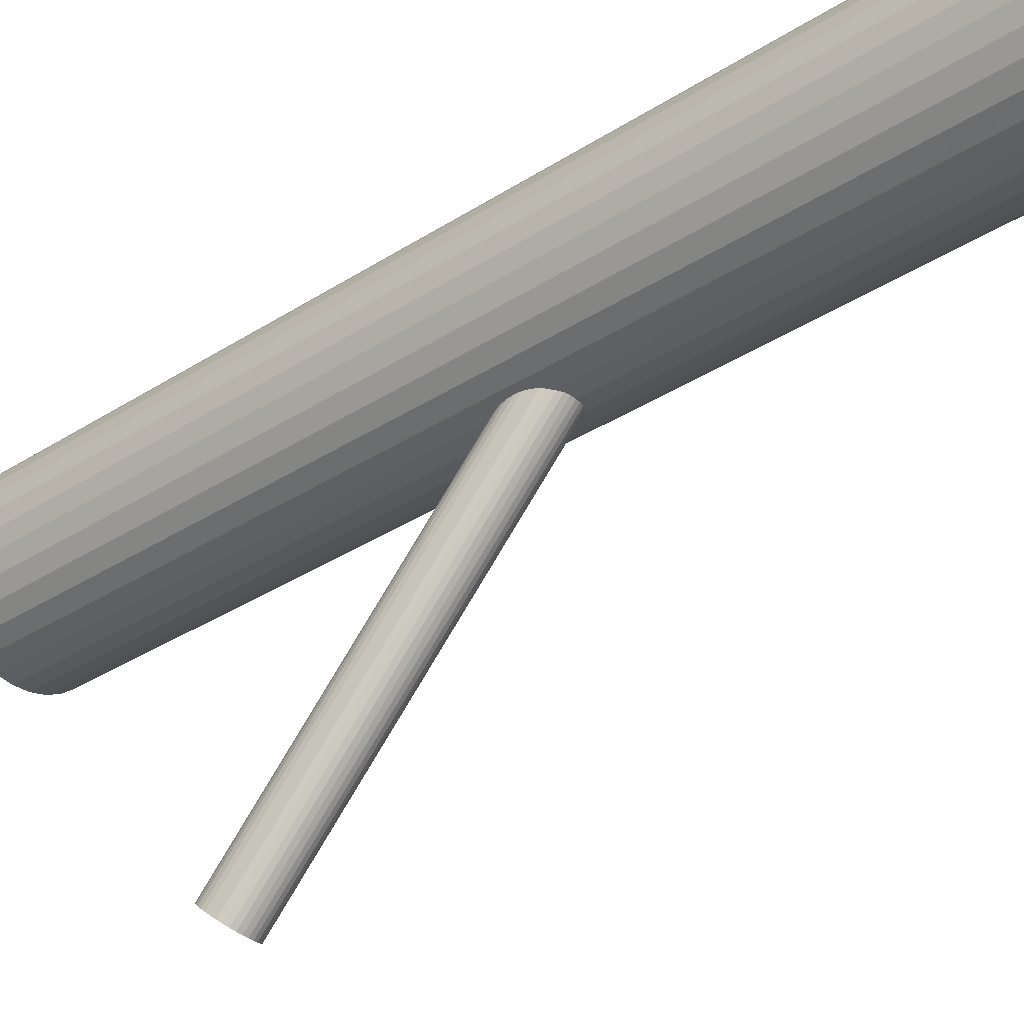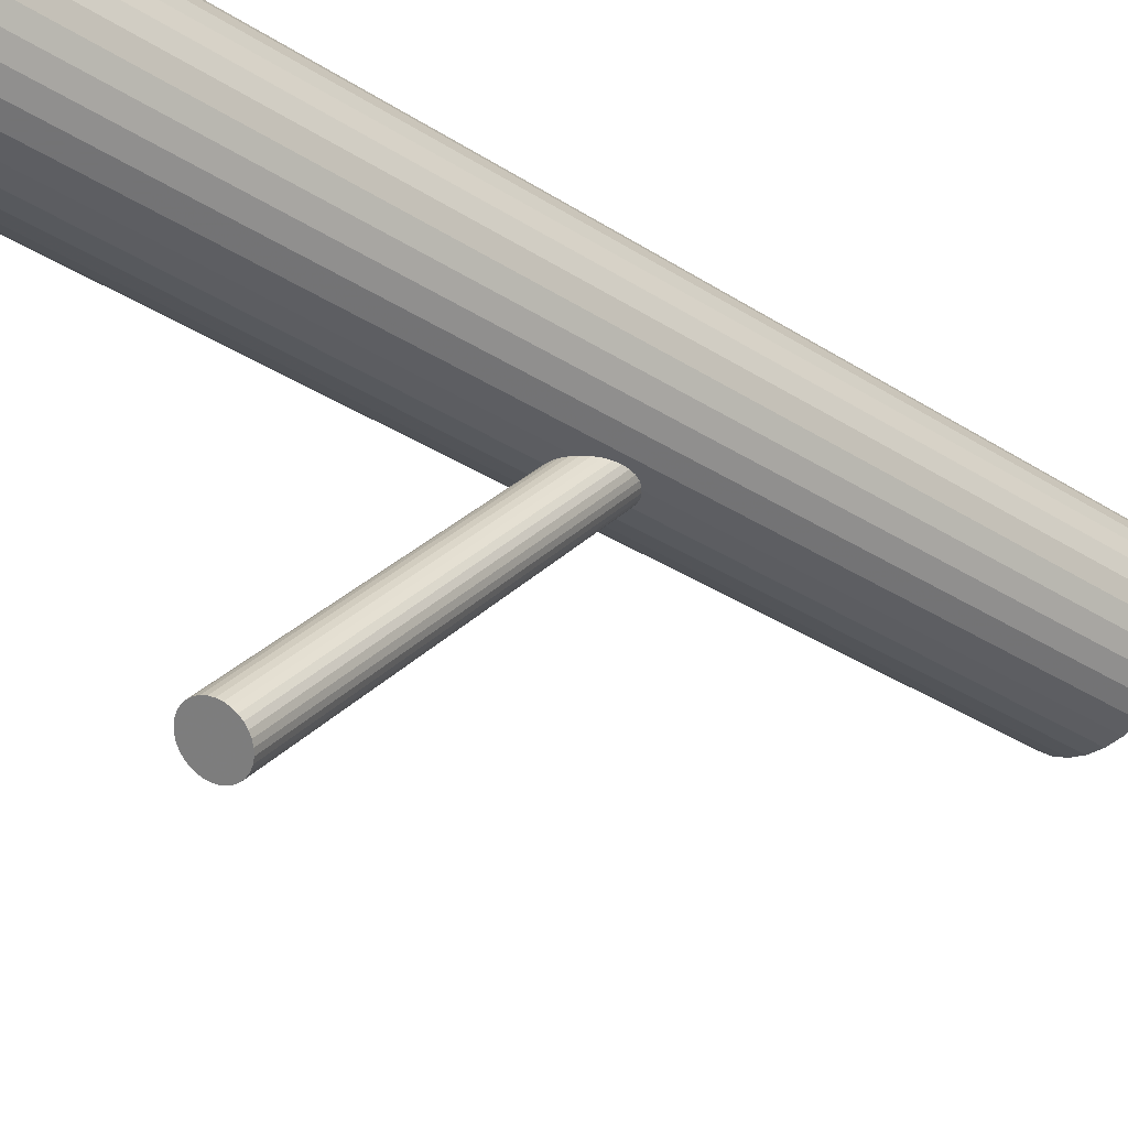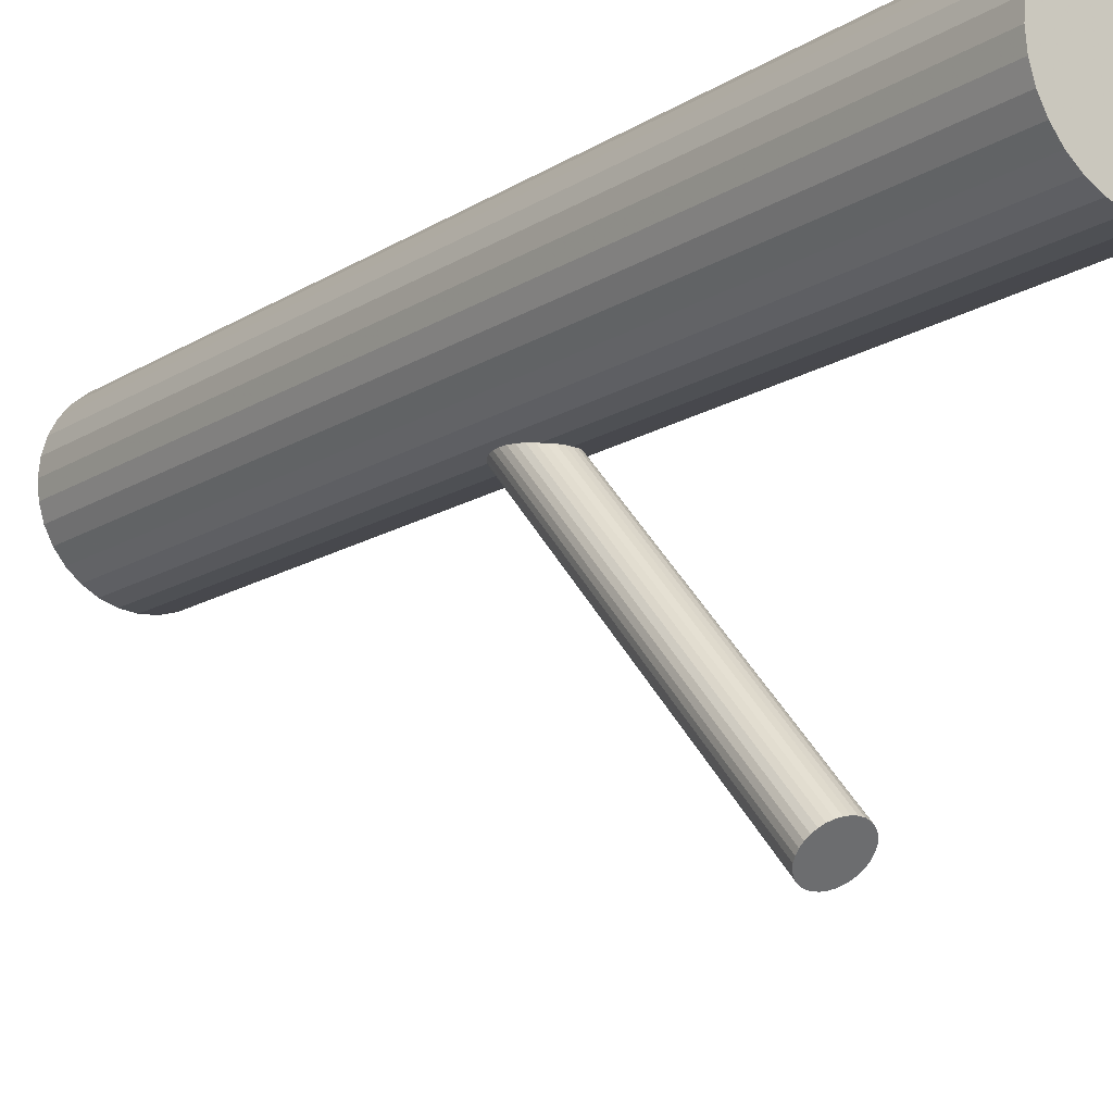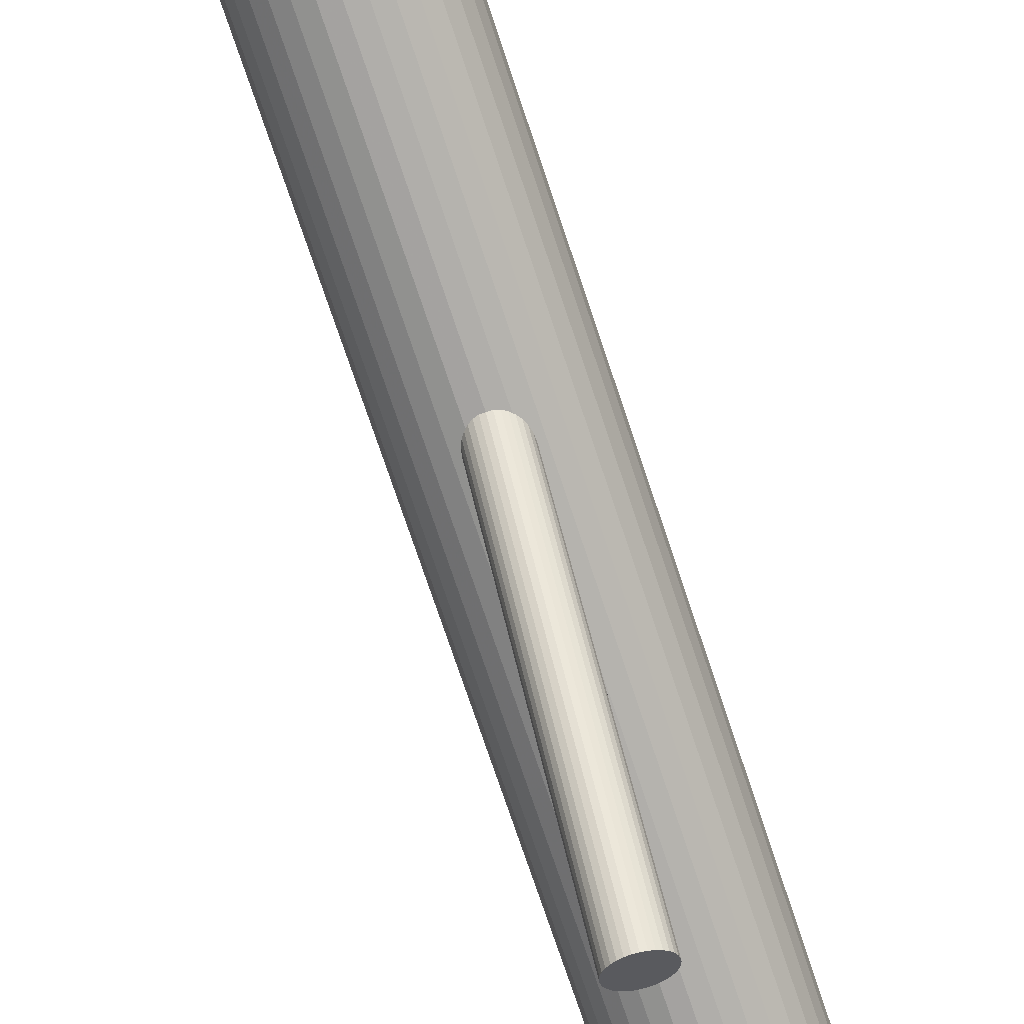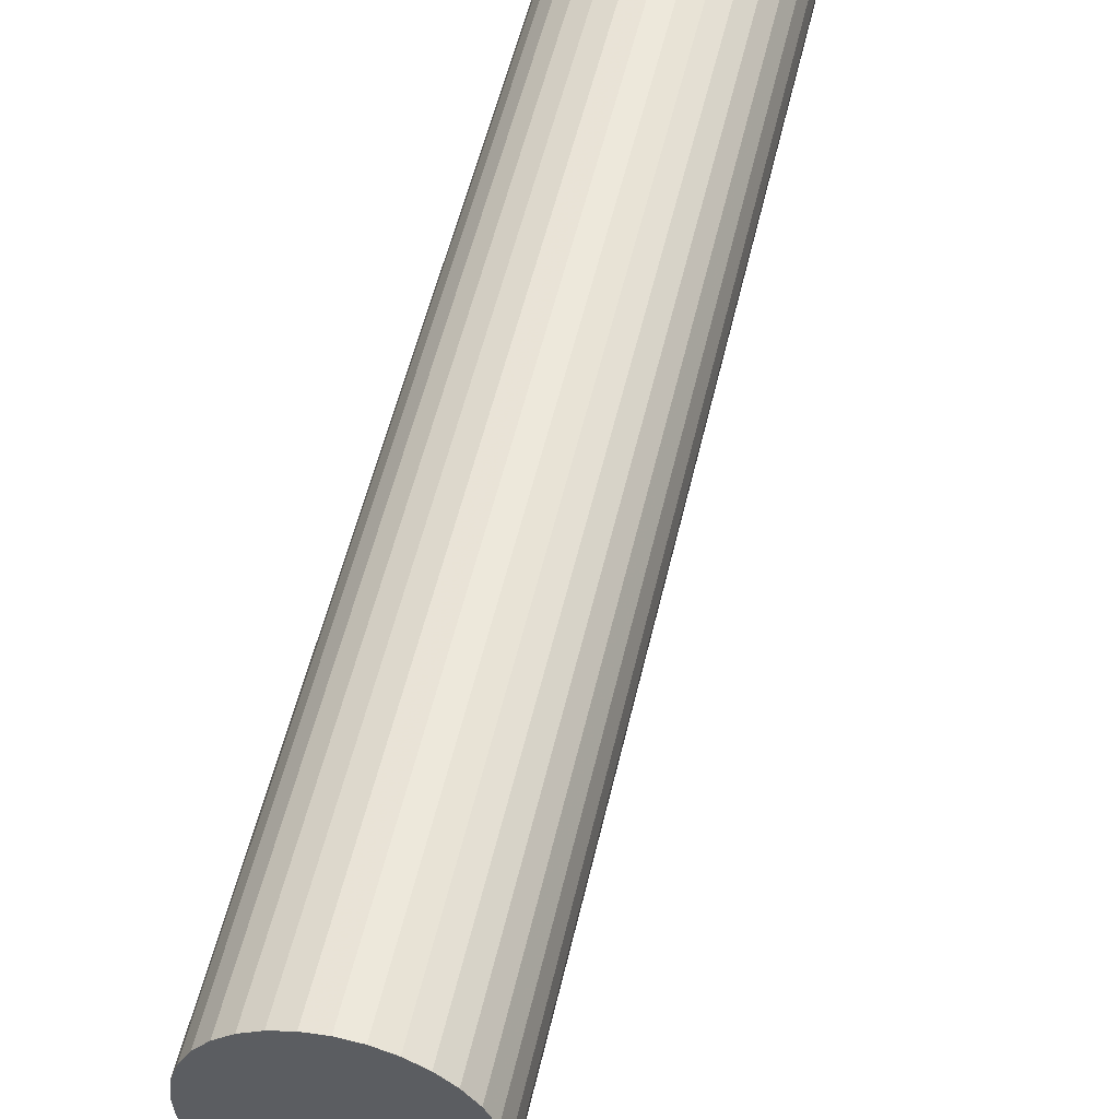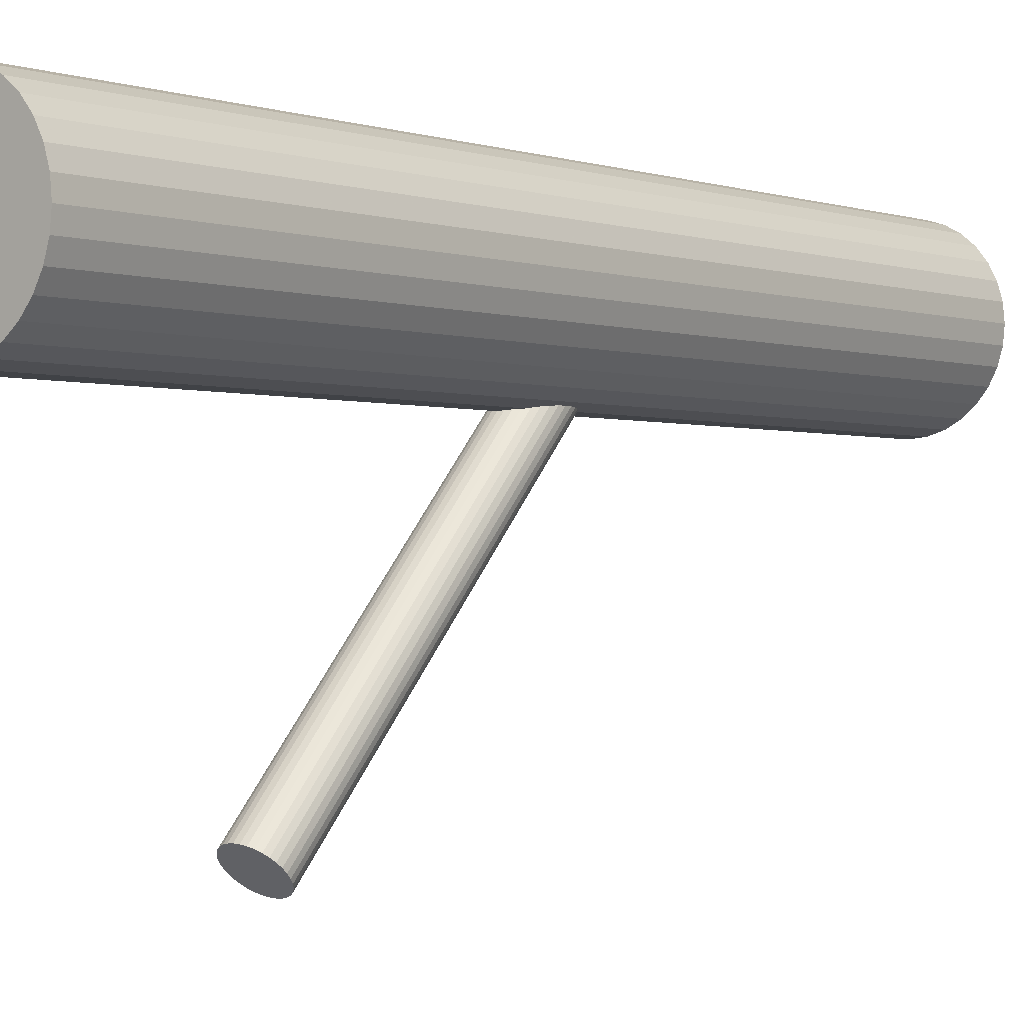
<metadata>
{"format":"obj","ext":"obj","renderer":"f3d","projection":"perspective","resolution":1024,"background":"white","views":[{"elev":-35.0,"azim":130.5,"up":"+Y"},{"elev":-33.6,"azim":48.6,"up":"+Y"},{"elev":-15.5,"azim":-37.5,"up":"+Y"},{"elev":-75.5,"azim":-161.4,"up":"+Y"},{"elev":50.6,"azim":12.4,"up":"+Y"},{"elev":-1.4,"azim":38.7,"up":"+Y"}]}
</metadata>
<code>
v -0 0.1716 -0.0817
v -0 0.1536 -0.101
v -0 0.1536 -0.5
v -0 0.1536 0.5
v -0 0.1356 -0.1204
v -0 0.2405 -0.5
v -0 0.2405 0.5
v -0 -0.2046 0.2684
v -0 -0.2225 0.2491
v -0 -0.2405 0.2298
v -0 0.0667 -0.5
v -0 0.0667 0.5
v -0.01868 0.1663 -0.08737
v -0.01868 0.1409 -0.1147
v -0.01868 -0.2098 0.2628
v -0.01868 -0.2353 0.2354
v -0.005153 0.136 -0.12
v -0.005153 -0.2049 0.2681
v -0.005153 -0.2402 0.2301
v -0.005153 0.1713 -0.08207
v 0.02641 0.1536 -0.101
v 0.02641 -0.2225 0.2491
v -0.04829 0.08135 -0.5
v -0.04829 0.08135 0.5
v -0.04829 0.2259 -0.5
v -0.04829 0.2259 0.5
v 0.01696 0.06837 -0.5
v 0.01696 0.06837 0.5
v 0.01696 0.2389 -0.5
v 0.01696 0.2389 0.5
v -0.07227 0.2019 -0.5
v -0.07227 0.2019 0.5
v -0.07227 0.1053 -0.5
v -0.07227 0.1053 0.5
v 0.02196 -0.2125 0.2598
v 0.02196 0.1436 -0.1118
v 0.02196 0.1636 -0.0903
v 0.02196 -0.2325 0.2384
v 0.08692 0.1536 -0.5
v 0.08692 0.1536 0.5
v -0.02591 -0.219 0.2529
v -0.02591 -0.2261 0.2453
v -0.02591 0.1571 -0.09727
v -0.02591 0.1501 -0.1048
v 0.06146 0.2151 -0.5
v 0.06146 0.2151 0.5
v 0.06146 0.09216 -0.5
v 0.06146 0.09216 0.5
v -0.08525 0.1706 -0.5
v -0.08525 0.1706 0.5
v -0.08525 0.1367 -0.5
v -0.08525 0.1367 0.5
v -0.03326 0.07331 -0.5
v -0.03326 0.07331 0.5
v -0.03326 0.2339 -0.5
v -0.03326 0.2339 0.5
v -0.0244 0.1605 -0.09364
v -0.0244 -0.2294 0.2417
v -0.0244 -0.2157 0.2565
v -0.0244 0.1467 -0.1084
v 0.01467 0.1686 -0.08496
v 0.01467 -0.2375 0.233
v 0.01467 -0.2076 0.2652
v 0.01467 0.1387 -0.1171
v -0.08031 0.1204 -0.5
v -0.08031 0.1204 0.5
v -0.08031 0.1869 -0.5
v -0.08031 0.1869 0.5
v -0.01011 0.137 -0.1189
v -0.01011 -0.2059 0.267
v -0.01011 -0.2392 0.2312
v -0.01011 0.1702 -0.08317
v 0.01011 0.137 -0.1189
v 0.01011 -0.2059 0.267
v 0.01011 -0.2392 0.2312
v 0.01011 0.1702 -0.08317
v 0.08031 0.1204 -0.5
v 0.08031 0.1204 0.5
v 0.08031 0.1869 -0.5
v 0.08031 0.1869 0.5
v -0.01467 0.1686 -0.08496
v -0.01467 -0.2375 0.233
v -0.01467 -0.2076 0.2652
v -0.01467 0.1387 -0.1171
v 0.0244 0.1605 -0.09364
v 0.0244 -0.2294 0.2417
v 0.0244 -0.2157 0.2565
v 0.0244 0.1467 -0.1084
v 0.03326 0.07331 -0.5
v 0.03326 0.07331 0.5
v 0.03326 0.2339 -0.5
v 0.03326 0.2339 0.5
v 0.08525 0.1706 -0.5
v 0.08525 0.1706 0.5
v 0.08525 0.1367 -0.5
v 0.08525 0.1367 0.5
v -0.06146 0.2151 -0.5
v -0.06146 0.2151 0.5
v -0.06146 0.09216 -0.5
v -0.06146 0.09216 0.5
v 0.02591 -0.219 0.2529
v 0.02591 -0.2261 0.2453
v 0.02591 0.1571 -0.09727
v 0.02591 0.1501 -0.1048
v -0.08692 0.1536 -0.5
v -0.08692 0.1536 0.5
v -0.02196 -0.2125 0.2598
v -0.02196 0.1436 -0.1118
v -0.02196 0.1636 -0.0903
v -0.02196 -0.2325 0.2384
v 0.07227 0.2019 -0.5
v 0.07227 0.2019 0.5
v 0.07227 0.1053 -0.5
v 0.07227 0.1053 0.5
v -0.01696 0.06837 -0.5
v -0.01696 0.06837 0.5
v -0.01696 0.2389 -0.5
v -0.01696 0.2389 0.5
v 0.04829 0.08135 -0.5
v 0.04829 0.08135 0.5
v 0.04829 0.2259 -0.5
v 0.04829 0.2259 0.5
v -0.02641 0.1536 -0.101
v -0.02641 -0.2225 0.2491
v 0.005153 0.136 -0.12
v 0.005153 -0.2049 0.2681
v 0.005153 -0.2402 0.2301
v 0.005153 0.1713 -0.08207
v 0.01868 0.1663 -0.08737
v 0.01868 0.1409 -0.1147
v 0.01868 -0.2098 0.2628
v 0.01868 -0.2353 0.2354
f 39 3 93
f 39 93 40
f 40 93 94
f 40 94 4
f 93 3 79
f 93 79 94
f 94 79 80
f 94 80 4
f 79 3 111
f 79 111 80
f 80 111 112
f 80 112 4
f 111 3 45
f 111 45 112
f 112 45 46
f 112 46 4
f 45 3 121
f 45 121 46
f 46 121 122
f 46 122 4
f 121 3 91
f 121 91 122
f 122 91 92
f 122 92 4
f 91 3 29
f 91 29 92
f 92 29 30
f 92 30 4
f 29 3 6
f 29 6 30
f 30 6 7
f 30 7 4
f 6 3 117
f 6 117 7
f 7 117 118
f 7 118 4
f 117 3 55
f 117 55 118
f 118 55 56
f 118 56 4
f 55 3 25
f 55 25 56
f 56 25 26
f 56 26 4
f 25 3 97
f 25 97 26
f 26 97 98
f 26 98 4
f 97 3 31
f 97 31 98
f 98 31 32
f 98 32 4
f 31 3 67
f 31 67 32
f 32 67 68
f 32 68 4
f 67 3 49
f 67 49 68
f 68 49 50
f 68 50 4
f 49 3 105
f 49 105 50
f 50 105 106
f 50 106 4
f 105 3 51
f 105 51 106
f 106 51 52
f 106 52 4
f 51 3 65
f 51 65 52
f 52 65 66
f 52 66 4
f 65 3 33
f 65 33 66
f 66 33 34
f 66 34 4
f 33 3 99
f 33 99 34
f 34 99 100
f 34 100 4
f 99 3 23
f 99 23 100
f 100 23 24
f 100 24 4
f 23 3 53
f 23 53 24
f 24 53 54
f 24 54 4
f 53 3 115
f 53 115 54
f 54 115 116
f 54 116 4
f 115 3 11
f 115 11 116
f 116 11 12
f 116 12 4
f 11 3 27
f 11 27 12
f 12 27 28
f 12 28 4
f 27 3 89
f 27 89 28
f 28 89 90
f 28 90 4
f 89 3 119
f 89 119 90
f 90 119 120
f 90 120 4
f 119 3 47
f 119 47 120
f 120 47 48
f 120 48 4
f 47 3 113
f 47 113 48
f 48 113 114
f 48 114 4
f 113 3 77
f 113 77 114
f 114 77 78
f 114 78 4
f 77 3 95
f 77 95 78
f 78 95 96
f 78 96 4
f 95 3 39
f 95 39 96
f 96 39 40
f 96 40 4
f 21 2 103
f 21 103 22
f 22 103 101
f 22 101 9
f 103 2 85
f 103 85 101
f 101 85 87
f 101 87 9
f 85 2 37
f 85 37 87
f 87 37 35
f 87 35 9
f 37 2 129
f 37 129 35
f 35 129 131
f 35 131 9
f 129 2 61
f 129 61 131
f 131 61 63
f 131 63 9
f 61 2 76
f 61 76 63
f 63 76 74
f 63 74 9
f 76 2 128
f 76 128 74
f 74 128 126
f 74 126 9
f 128 2 1
f 128 1 126
f 126 1 8
f 126 8 9
f 1 2 20
f 1 20 8
f 8 20 18
f 8 18 9
f 20 2 72
f 20 72 18
f 18 72 70
f 18 70 9
f 72 2 81
f 72 81 70
f 70 81 83
f 70 83 9
f 81 2 13
f 81 13 83
f 83 13 15
f 83 15 9
f 13 2 109
f 13 109 15
f 15 109 107
f 15 107 9
f 109 2 57
f 109 57 107
f 107 57 59
f 107 59 9
f 57 2 43
f 57 43 59
f 59 43 41
f 59 41 9
f 43 2 123
f 43 123 41
f 41 123 124
f 41 124 9
f 123 2 44
f 123 44 124
f 124 44 42
f 124 42 9
f 44 2 60
f 44 60 42
f 42 60 58
f 42 58 9
f 60 2 108
f 60 108 58
f 58 108 110
f 58 110 9
f 108 2 14
f 108 14 110
f 110 14 16
f 110 16 9
f 14 2 84
f 14 84 16
f 16 84 82
f 16 82 9
f 84 2 69
f 84 69 82
f 82 69 71
f 82 71 9
f 69 2 17
f 69 17 71
f 71 17 19
f 71 19 9
f 17 2 5
f 17 5 19
f 19 5 10
f 19 10 9
f 5 2 125
f 5 125 10
f 10 125 127
f 10 127 9
f 125 2 73
f 125 73 127
f 127 73 75
f 127 75 9
f 73 2 64
f 73 64 75
f 75 64 62
f 75 62 9
f 64 2 130
f 64 130 62
f 62 130 132
f 62 132 9
f 130 2 36
f 130 36 132
f 132 36 38
f 132 38 9
f 36 2 88
f 36 88 38
f 38 88 86
f 38 86 9
f 88 2 104
f 88 104 86
f 86 104 102
f 86 102 9
f 104 2 21
f 104 21 102
f 102 21 22
f 102 22 9

</code>
